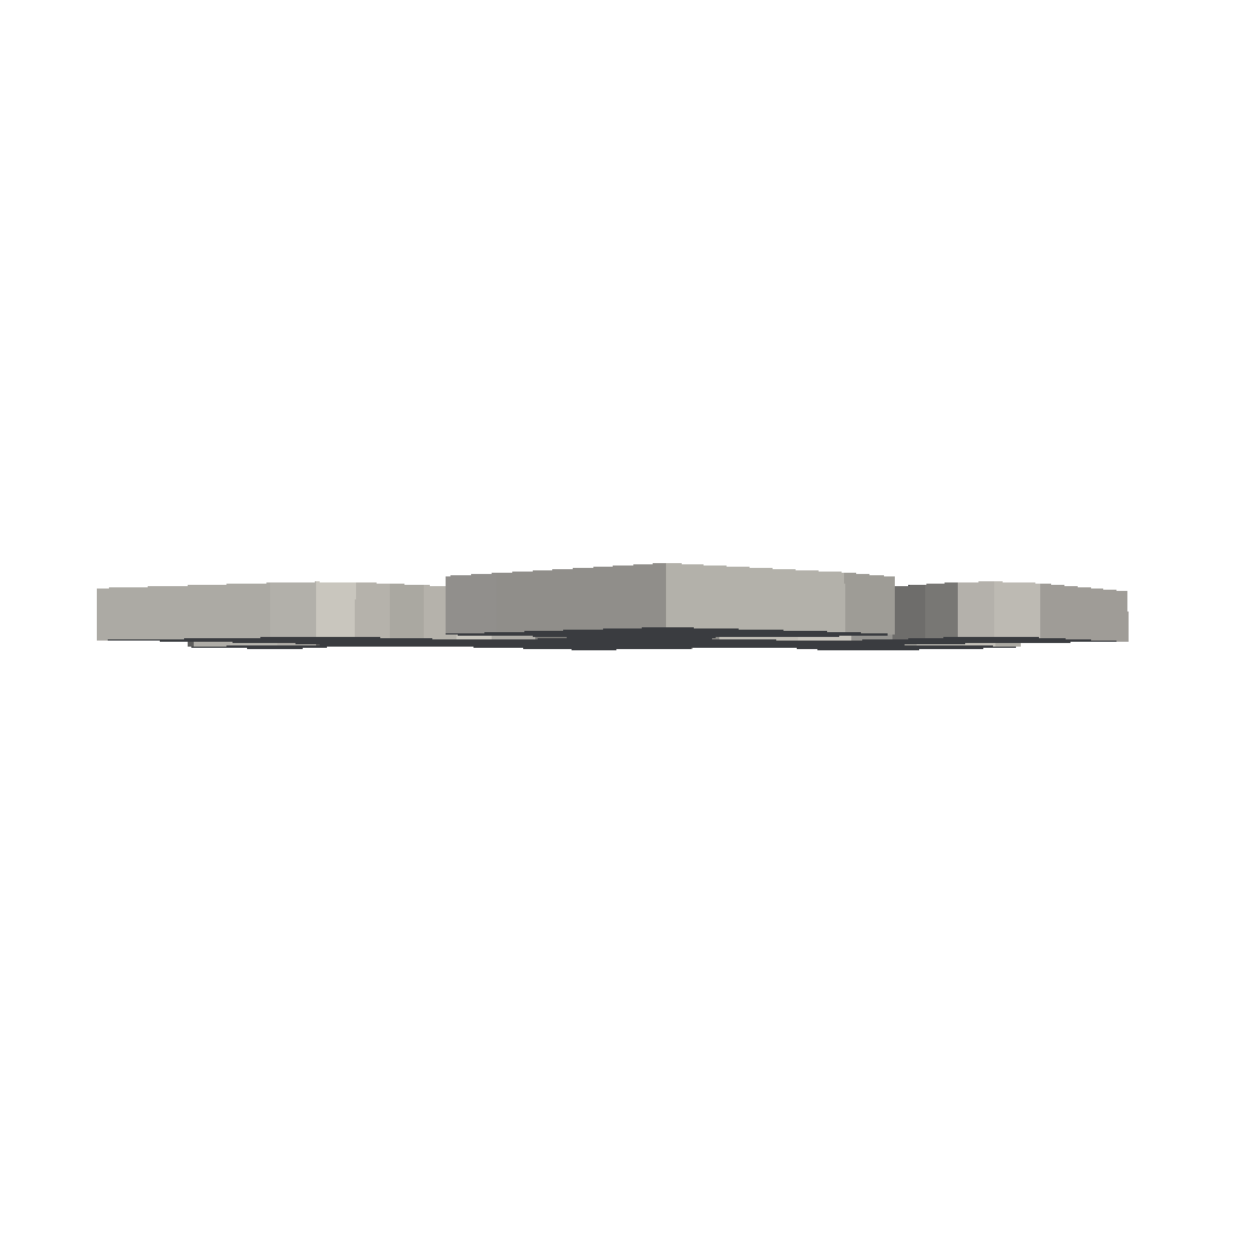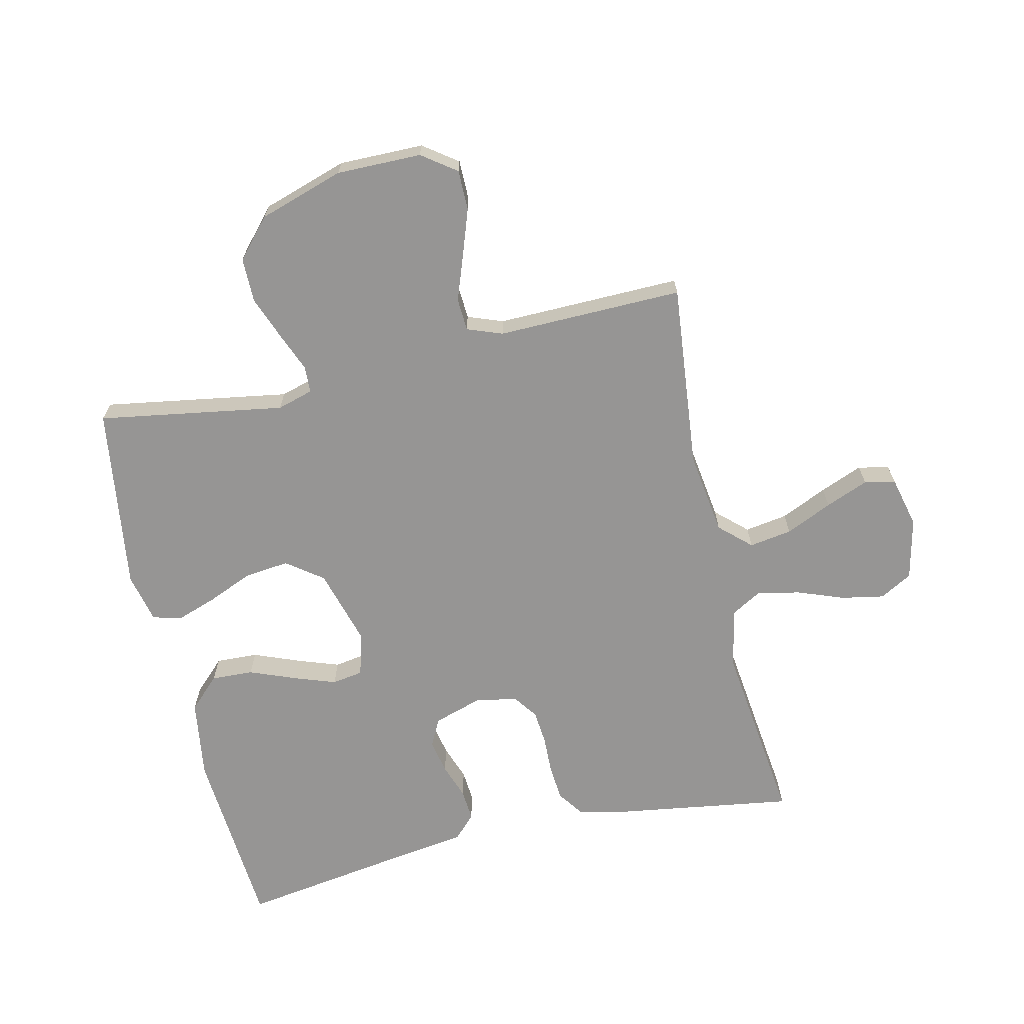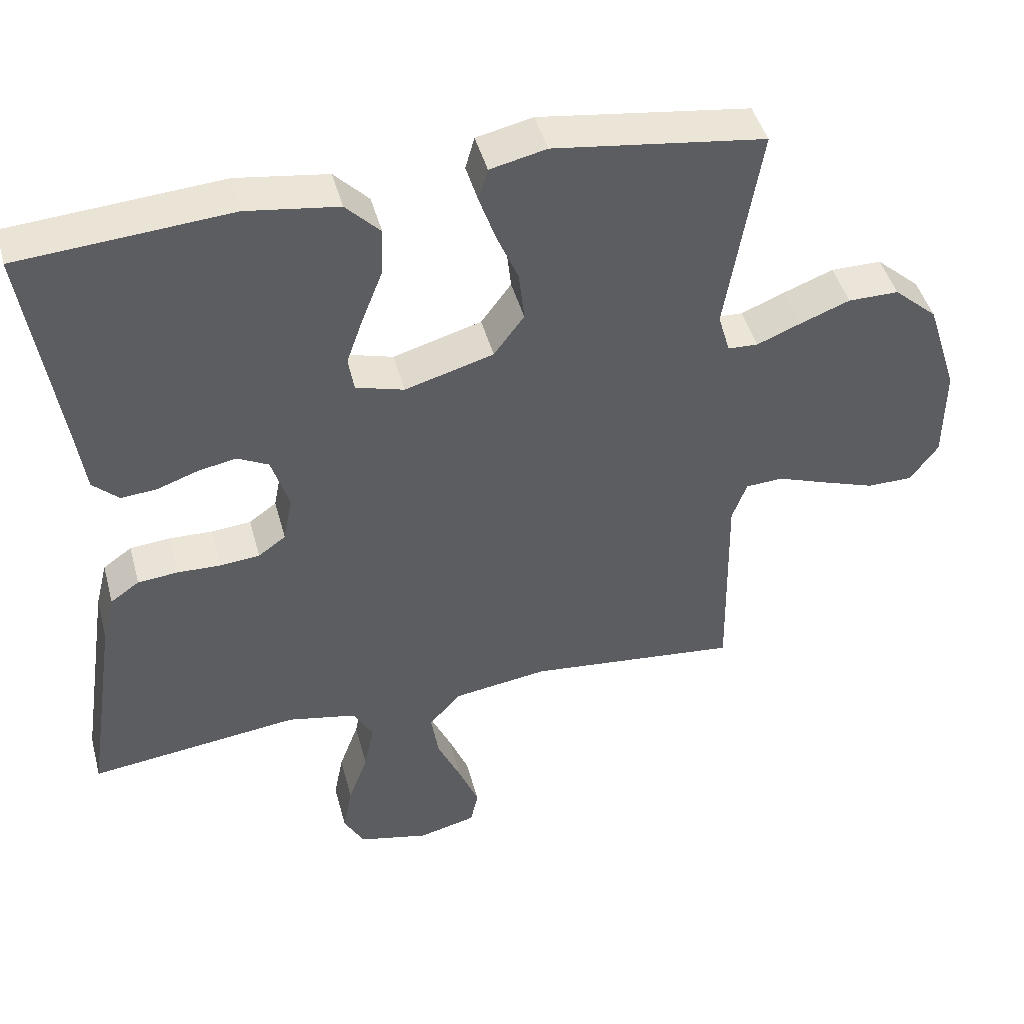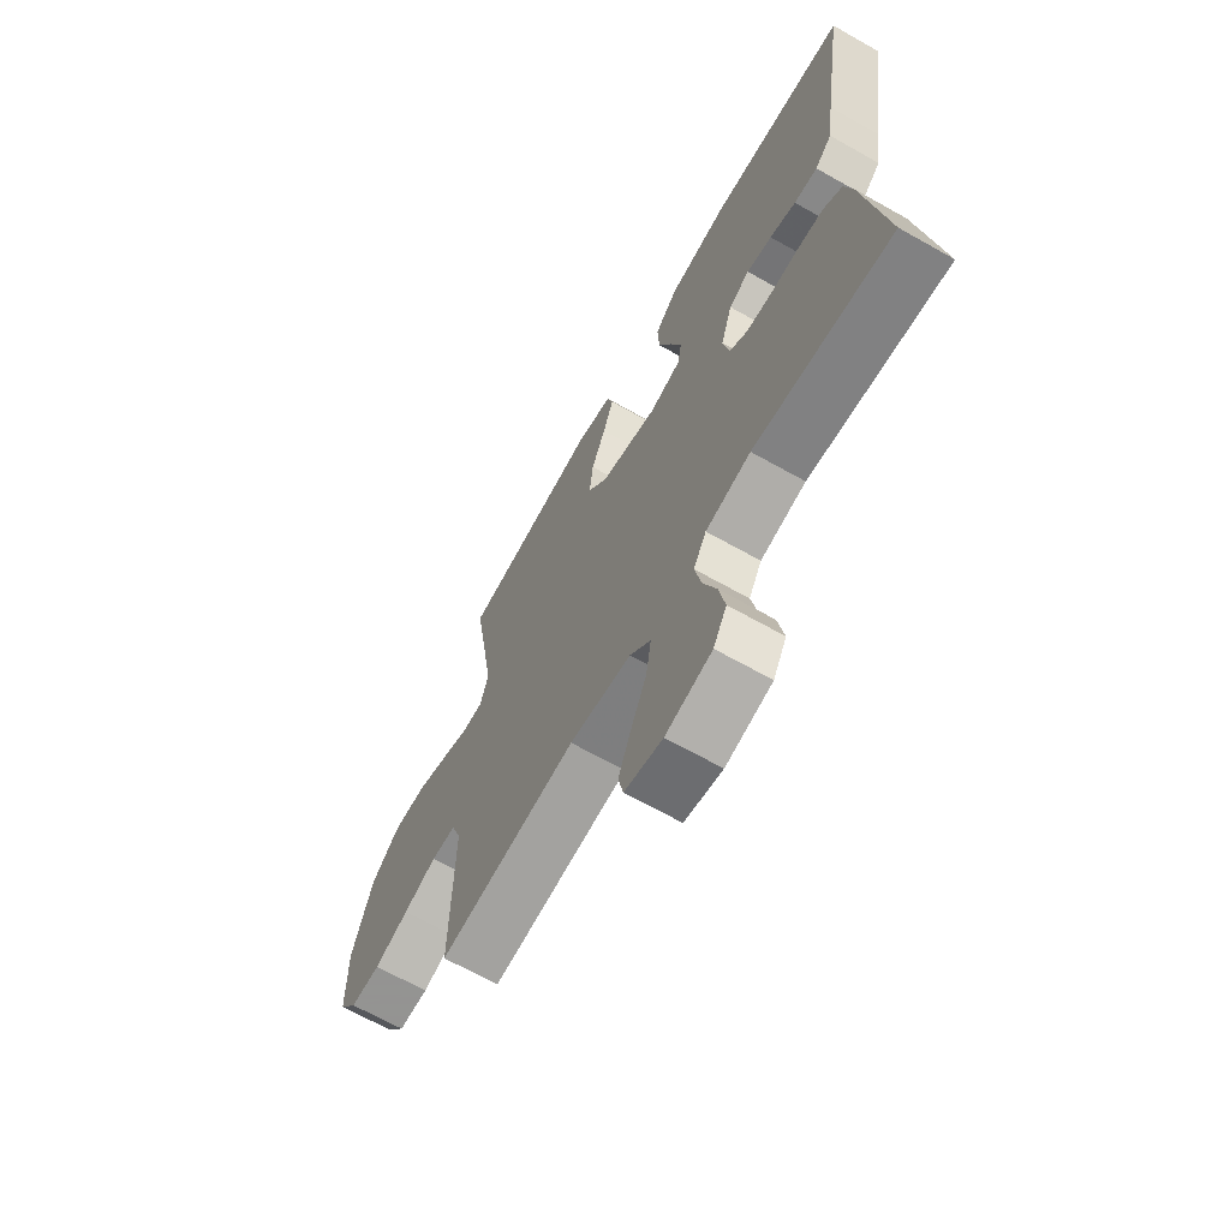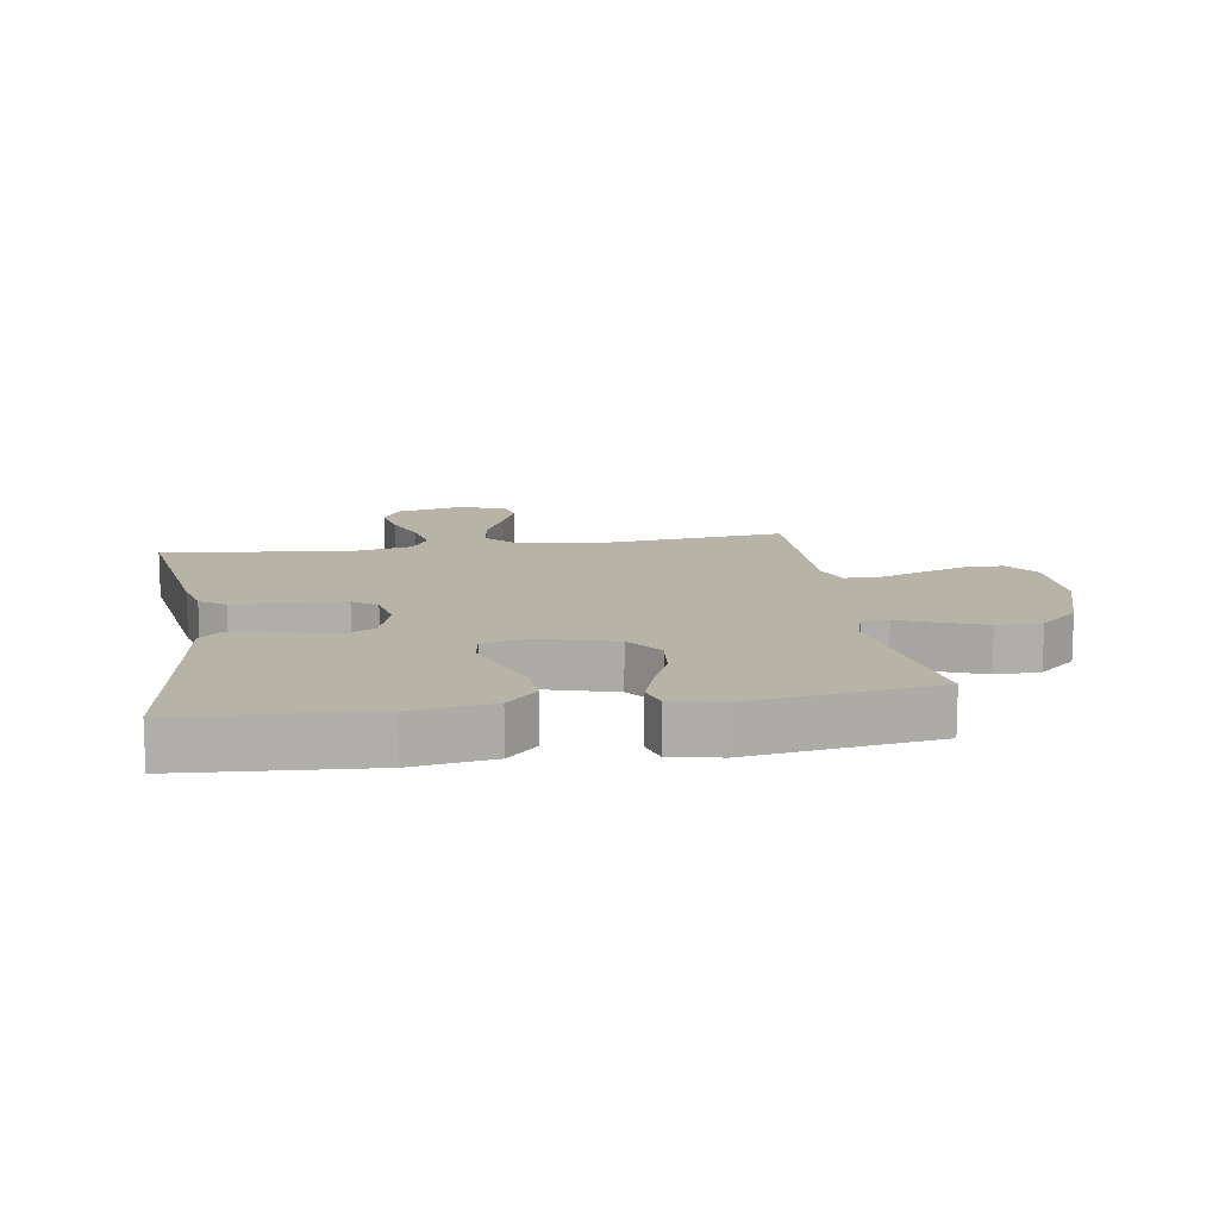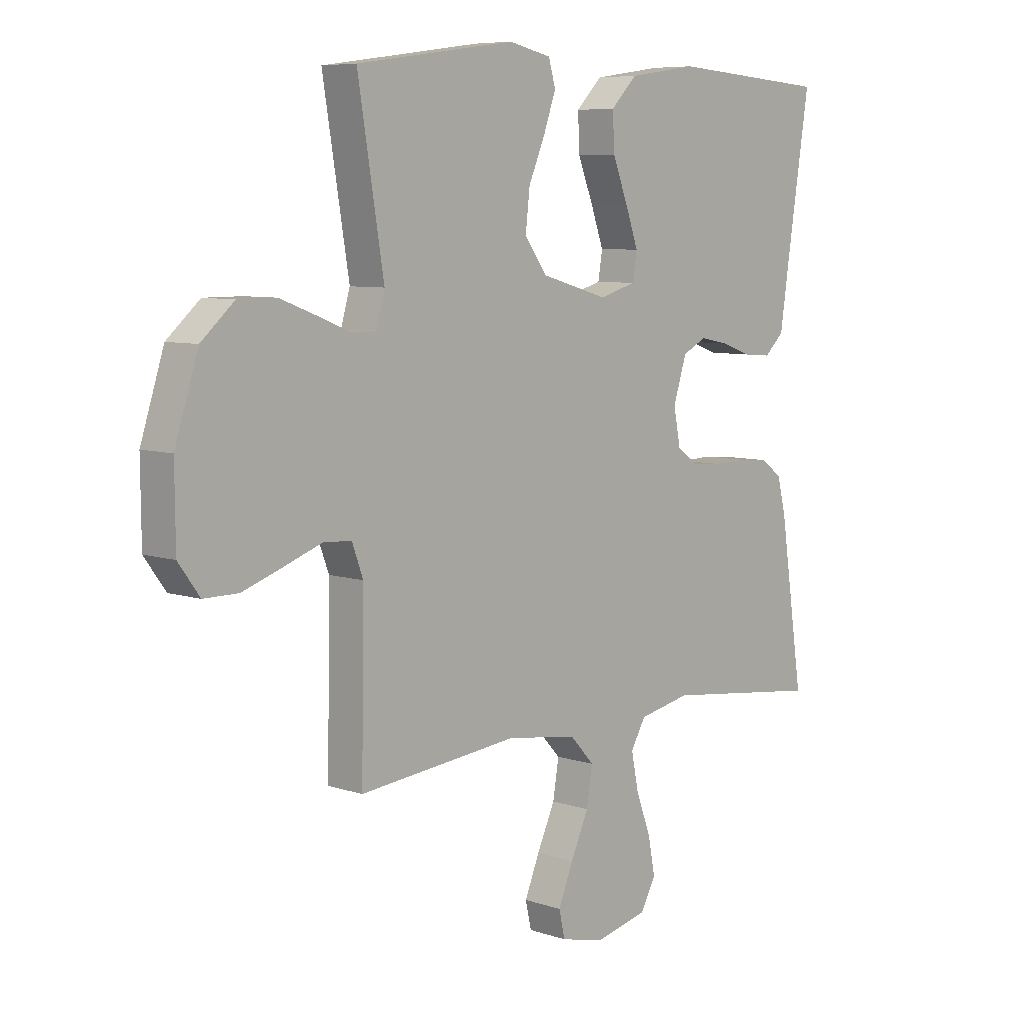
<metadata>
{"format":"obj","ext":"obj","renderer":"f3d","projection":"perspective","resolution":1024,"background":"white","views":[{"elev":-1.7,"azim":-49.1,"up":"+Y"},{"elev":-67.5,"azim":102.9,"up":"+Y"},{"elev":45.1,"azim":-14.9,"up":"+Z"},{"elev":-66.9,"azim":-119.5,"up":"+Z"},{"elev":12.7,"azim":-9.0,"up":"+Y"},{"elev":7.3,"azim":133.5,"up":"+Z"}]}
</metadata>
<code>
v -0.5 0.07 0.5
v -0.2 0.07 0.522
v -0.07 0.07 0.503
v -0.021 0.07 0.453
v -0.024 0.07 0.385
v -0.053 0.07 0.311
v -0.077 0.07 0.243
v -0.069 0.07 0.193
v 0 0.07 0.173
v 0.126 0.07 0.209
v 0.169 0.07 0.267
v 0.161 0.07 0.339
v 0.13 0.07 0.412
v 0.107 0.07 0.478
v 0.12 0.07 0.524
v 0.2 0.07 0.542
v 0.5 0.07 0.5
v 0.451 0.07 0.2
v 0.468 0.07 0.142
v 0.511 0.07 0.14
v 0.573 0.07 0.165
v 0.644 0.07 0.192
v 0.716 0.07 0.192
v 0.778 0.07 0.137
v 0.822 0.07 0
v 0.821 0.07 -0.137
v 0.781 0.07 -0.192
v 0.716 0.07 -0.192
v 0.641 0.07 -0.166
v 0.569 0.07 -0.14
v 0.516 0.07 -0.143
v 0.495 0.07 -0.2
v 0.5 0.07 -0.5
v 0.2 0.07 -0.469
v 0.066 0.07 -0.488
v 0.02 0.07 -0.538
v 0.031 0.07 -0.607
v 0.065 0.07 -0.682
v 0.093 0.07 -0.751
v 0.082 0.07 -0.801
v 0 0.07 -0.821
v -0.1 0.07 -0.798
v -0.129 0.07 -0.746
v -0.116 0.07 -0.677
v -0.088 0.07 -0.602
v -0.074 0.07 -0.533
v -0.102 0.07 -0.484
v -0.2 0.07 -0.464
v -0.5 0.07 -0.5
v -0.455 0.07 -0.2
v -0.438 0.07 -0.132
v -0.397 0.07 -0.103
v -0.34 0.07 -0.098
v -0.278 0.07 -0.1
v -0.222 0.07 -0.095
v -0.183 0.07 -0.067
v -0.17 0.07 0
v -0.195 0.07 0.079
v -0.24 0.07 0.102
v -0.295 0.07 0.091
v -0.352 0.07 0.071
v -0.403 0.07 0.067
v -0.44 0.07 0.102
v -0.454 0.07 0.2
v -0.5 0 0.5
v -0.2 0 0.522
v -0.07 0 0.503
v -0.021 0 0.453
v -0.024 0 0.385
v -0.053 0 0.311
v -0.077 0 0.243
v -0.069 0 0.193
v 0 0 0.173
v 0.126 0 0.209
v 0.169 0 0.267
v 0.161 0 0.339
v 0.13 0 0.412
v 0.107 0 0.478
v 0.12 0 0.524
v 0.2 0 0.542
v 0.5 0 0.5
v 0.451 0 0.2
v 0.468 0 0.142
v 0.511 0 0.14
v 0.573 0 0.165
v 0.644 0 0.192
v 0.716 0 0.192
v 0.778 0 0.137
v 0.822 0 0
v 0.821 0 -0.137
v 0.781 0 -0.192
v 0.716 0 -0.192
v 0.641 0 -0.166
v 0.569 0 -0.14
v 0.516 0 -0.143
v 0.495 0 -0.2
v 0.5 0 -0.5
v 0.2 0 -0.469
v 0.066 0 -0.488
v 0.02 0 -0.538
v 0.031 0 -0.607
v 0.065 0 -0.682
v 0.093 0 -0.751
v 0.082 0 -0.801
v 0 0 -0.821
v -0.1 0 -0.798
v -0.129 0 -0.746
v -0.116 0 -0.677
v -0.088 0 -0.602
v -0.074 0 -0.533
v -0.102 0 -0.484
v -0.2 0 -0.464
v -0.5 0 -0.5
v -0.455 0 -0.2
v -0.438 0 -0.132
v -0.397 0 -0.103
v -0.34 0 -0.098
v -0.278 0 -0.1
v -0.222 0 -0.095
v -0.183 0 -0.067
v -0.17 0 0
v -0.195 0 0.079
v -0.24 0 0.102
v -0.295 0 0.091
v -0.352 0 0.071
v -0.403 0 0.067
v -0.44 0 0.102
v -0.454 0 0.2
f 61 62 63 64
f 60 61 64 1
f 59 60 1 2
f 58 59 2 3
f 57 58 3 4
f 56 57 4
f 51 52 53 54
f 51 54 55
f 48 49 50 51
f 47 48 51 55
f 46 47 55 56
f 42 43 44 45
f 42 45 46
f 41 42 46
f 37 38 39 40
f 37 40 41 46
f 32 33 34
f 31 32 34 35
f 27 28 29 30
f 25 26 27 30
f 25 30 31
f 24 25 31
f 23 24 31 35
f 20 21 22 23
f 15 16 17 18
f 15 18 19
f 12 13 14 15
f 12 15 19
f 11 12 19
f 10 11 19
f 9 10 19
f 4 5 6
f 4 6 7
f 56 4 7
f 36 37 46 56
f 35 36 56
f 20 23 35 56
f 19 20 56
f 9 19 56
f 8 9 56
f 7 8 56
f 128 127 126 125
f 65 128 125 124
f 66 65 124 123
f 67 66 123 122
f 68 67 122 121
f 68 121 120
f 118 117 116 115
f 119 118 115
f 115 114 113 112
f 119 115 112 111
f 120 119 111 110
f 109 108 107 106
f 110 109 106
f 110 106 105
f 104 103 102 101
f 110 105 104 101
f 98 97 96
f 99 98 96 95
f 94 93 92 91
f 94 91 90 89
f 95 94 89
f 95 89 88
f 99 95 88 87
f 87 86 85 84
f 82 81 80 79
f 83 82 79
f 79 78 77 76
f 83 79 76
f 83 76 75
f 83 75 74
f 83 74 73
f 70 69 68
f 71 70 68
f 71 68 120
f 120 110 101 100
f 120 100 99
f 120 99 87 84
f 120 84 83
f 120 83 73
f 120 73 72
f 120 72 71
f 1 65 66 2
f 2 66 67 3
f 3 67 68 4
f 4 68 69 5
f 5 69 70 6
f 6 70 71 7
f 7 71 72 8
f 8 72 73 9
f 9 73 74 10
f 10 74 75 11
f 11 75 76 12
f 12 76 77 13
f 13 77 78 14
f 14 78 79 15
f 15 79 80 16
f 16 80 81 17
f 17 81 82 18
f 18 82 83 19
f 19 83 84 20
f 20 84 85 21
f 21 85 86 22
f 22 86 87 23
f 23 87 88 24
f 24 88 89 25
f 25 89 90 26
f 26 90 91 27
f 27 91 92 28
f 28 92 93 29
f 29 93 94 30
f 30 94 95 31
f 31 95 96 32
f 32 96 97 33
f 33 97 98 34
f 34 98 99 35
f 35 99 100 36
f 36 100 101 37
f 37 101 102 38
f 38 102 103 39
f 39 103 104 40
f 40 104 105 41
f 41 105 106 42
f 42 106 107 43
f 43 107 108 44
f 44 108 109 45
f 45 109 110 46
f 46 110 111 47
f 47 111 112 48
f 48 112 113 49
f 49 113 114 50
f 50 114 115 51
f 51 115 116 52
f 52 116 117 53
f 53 117 118 54
f 54 118 119 55
f 55 119 120 56
f 56 120 121 57
f 57 121 122 58
f 58 122 123 59
f 59 123 124 60
f 60 124 125 61
f 61 125 126 62
f 62 126 127 63
f 63 127 128 64
f 64 128 65 1

</code>
